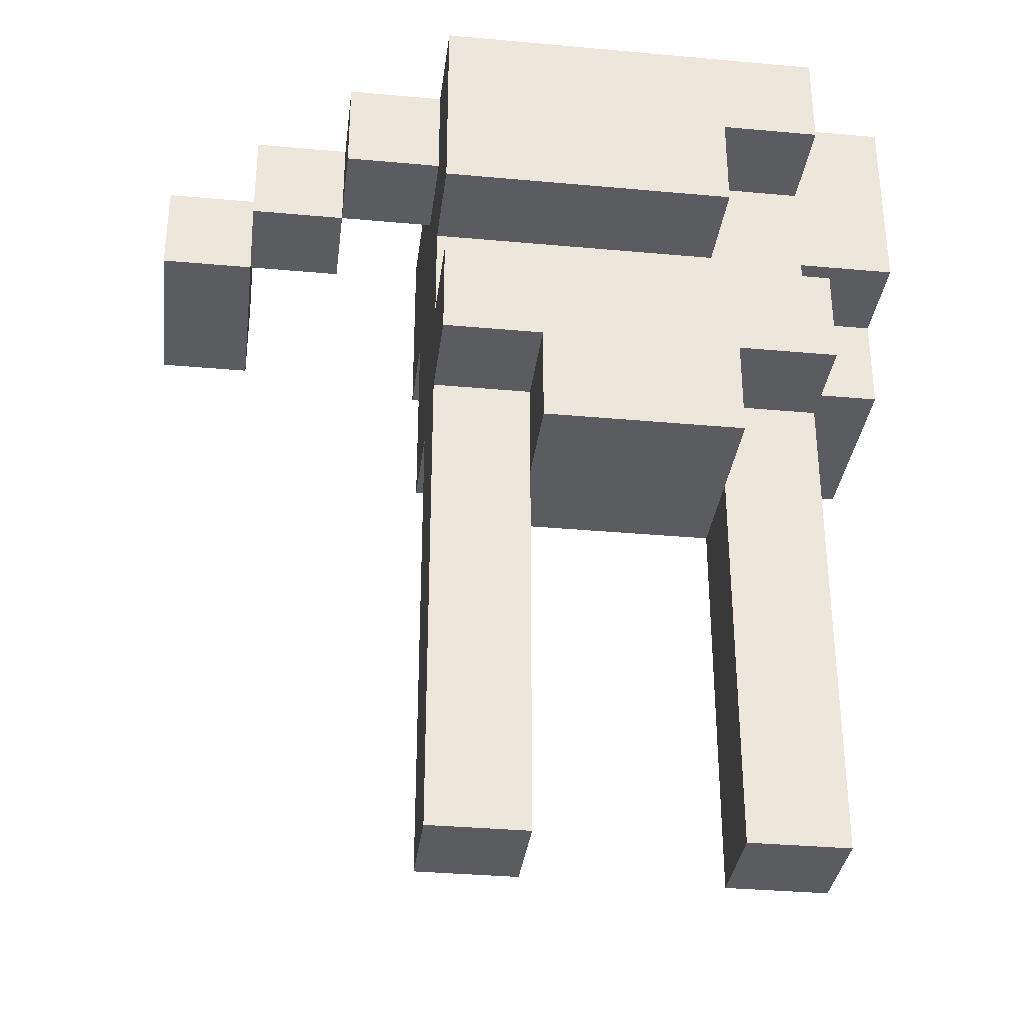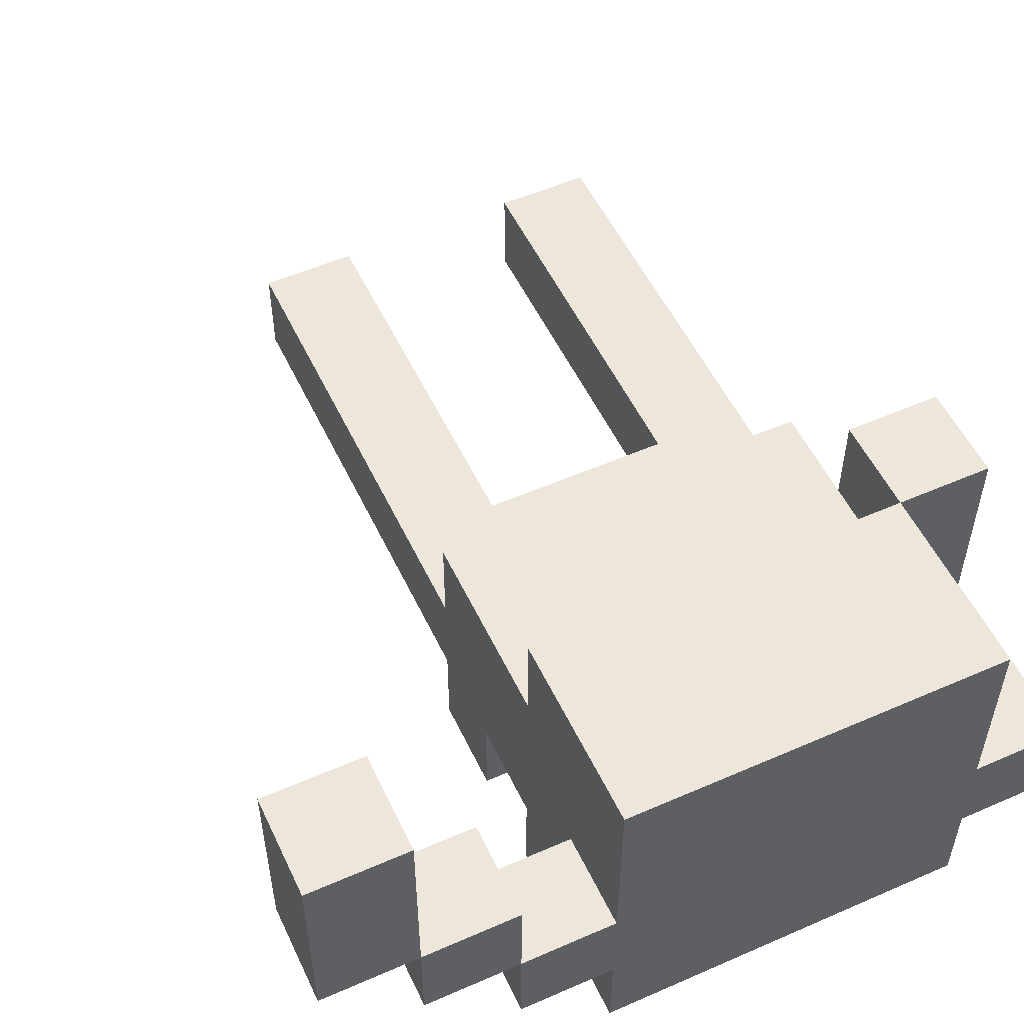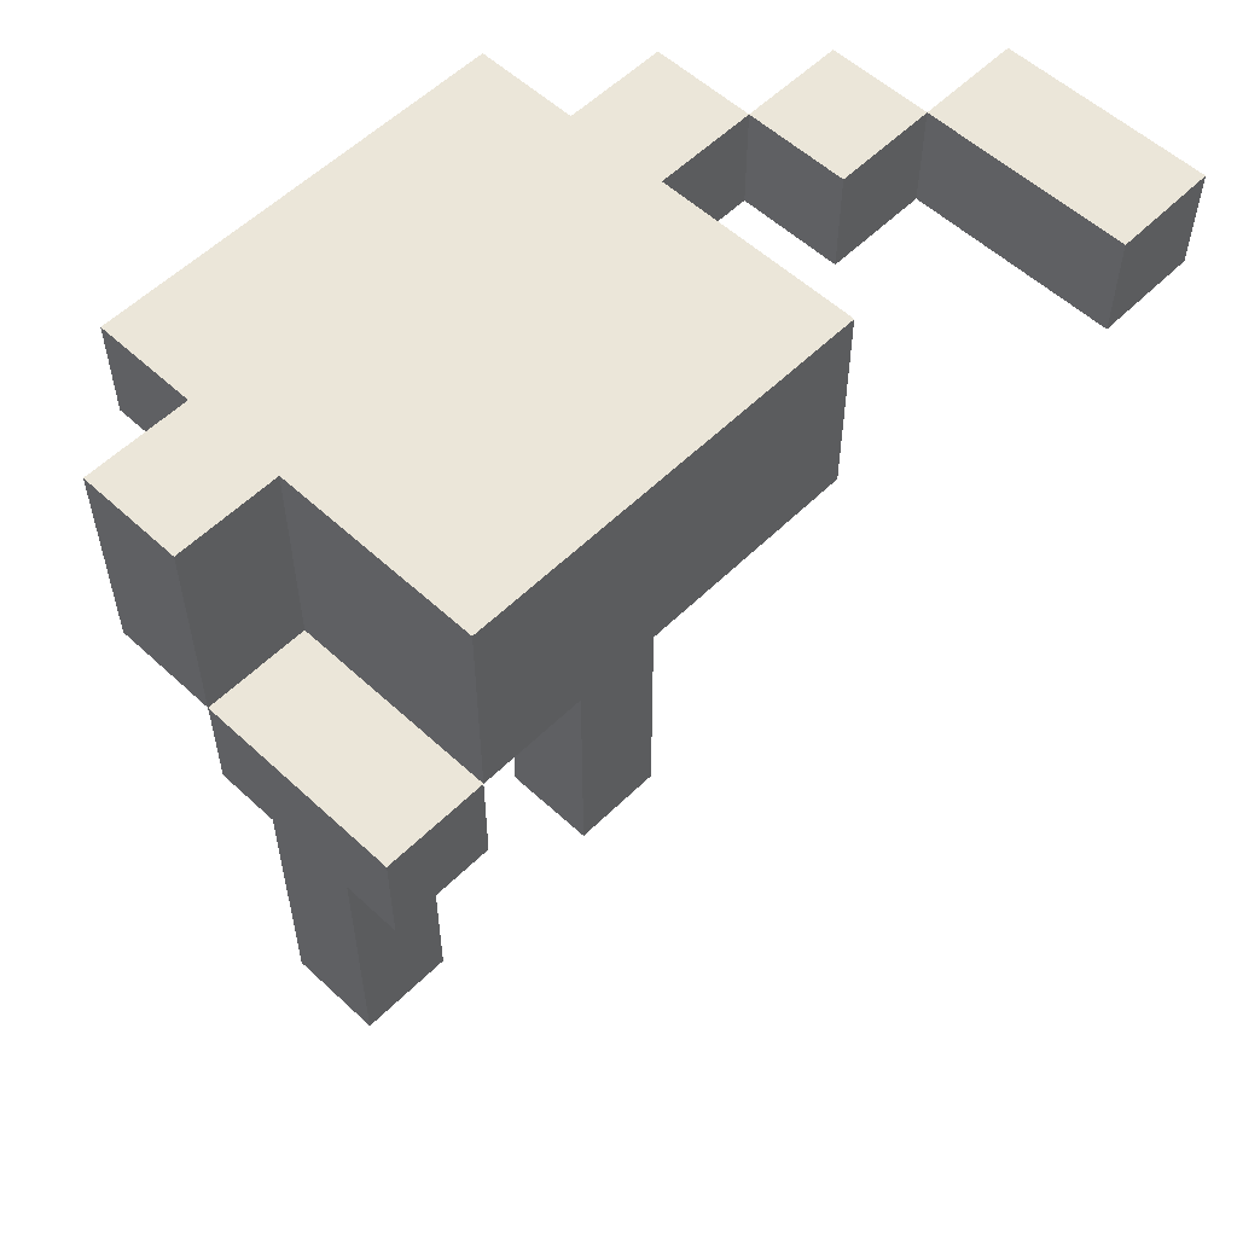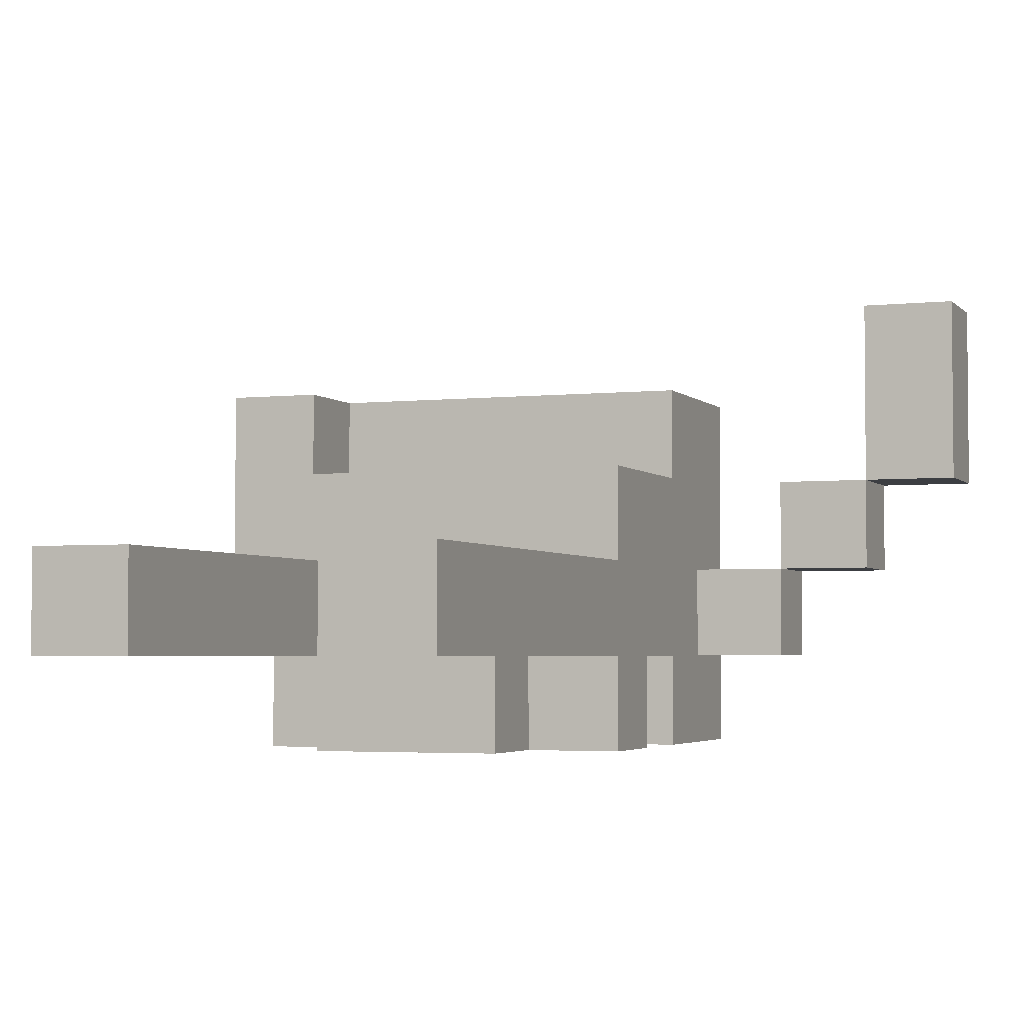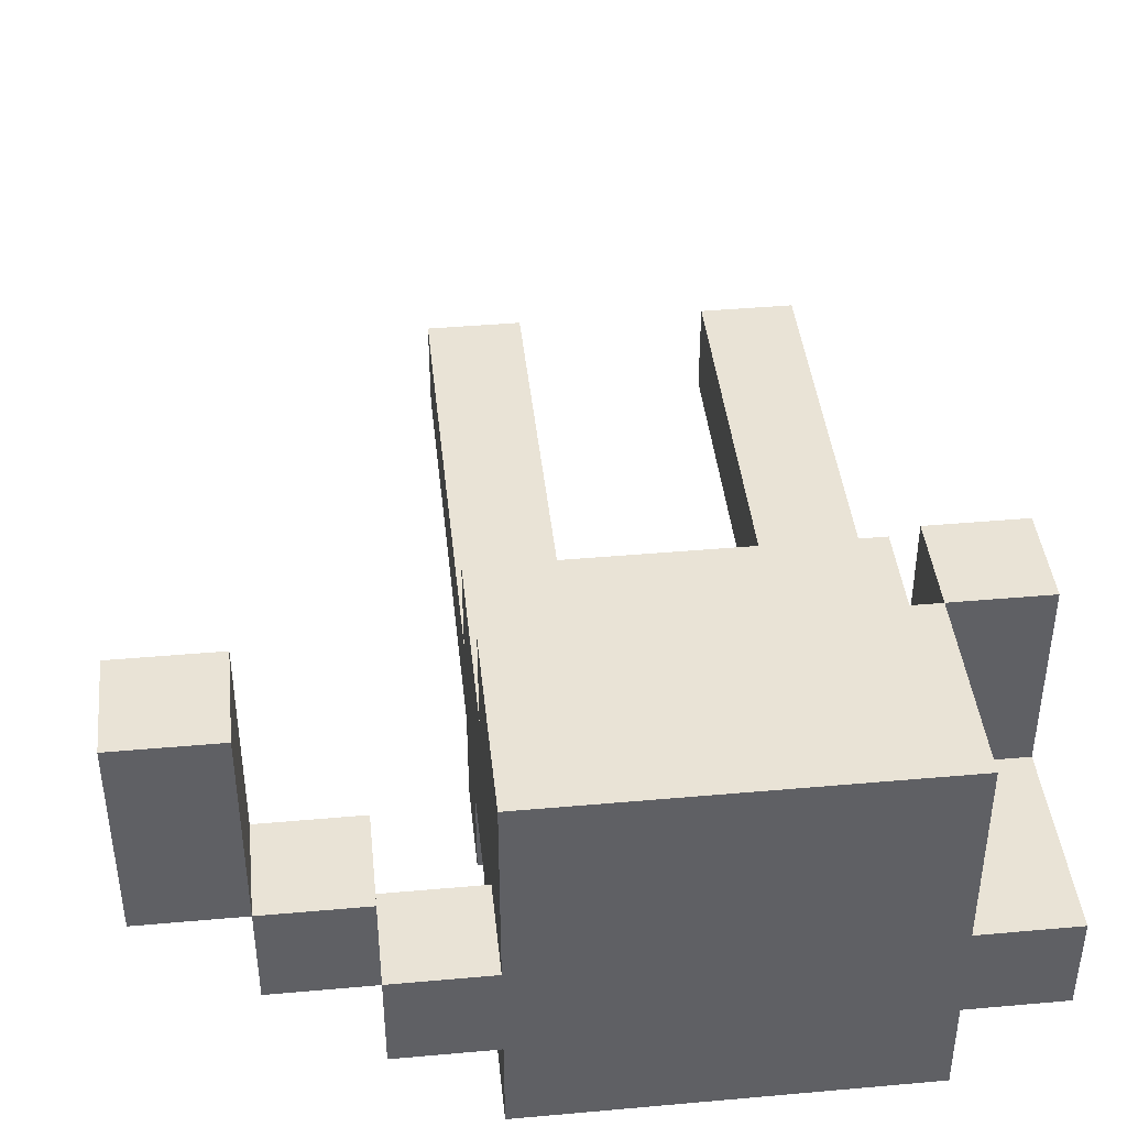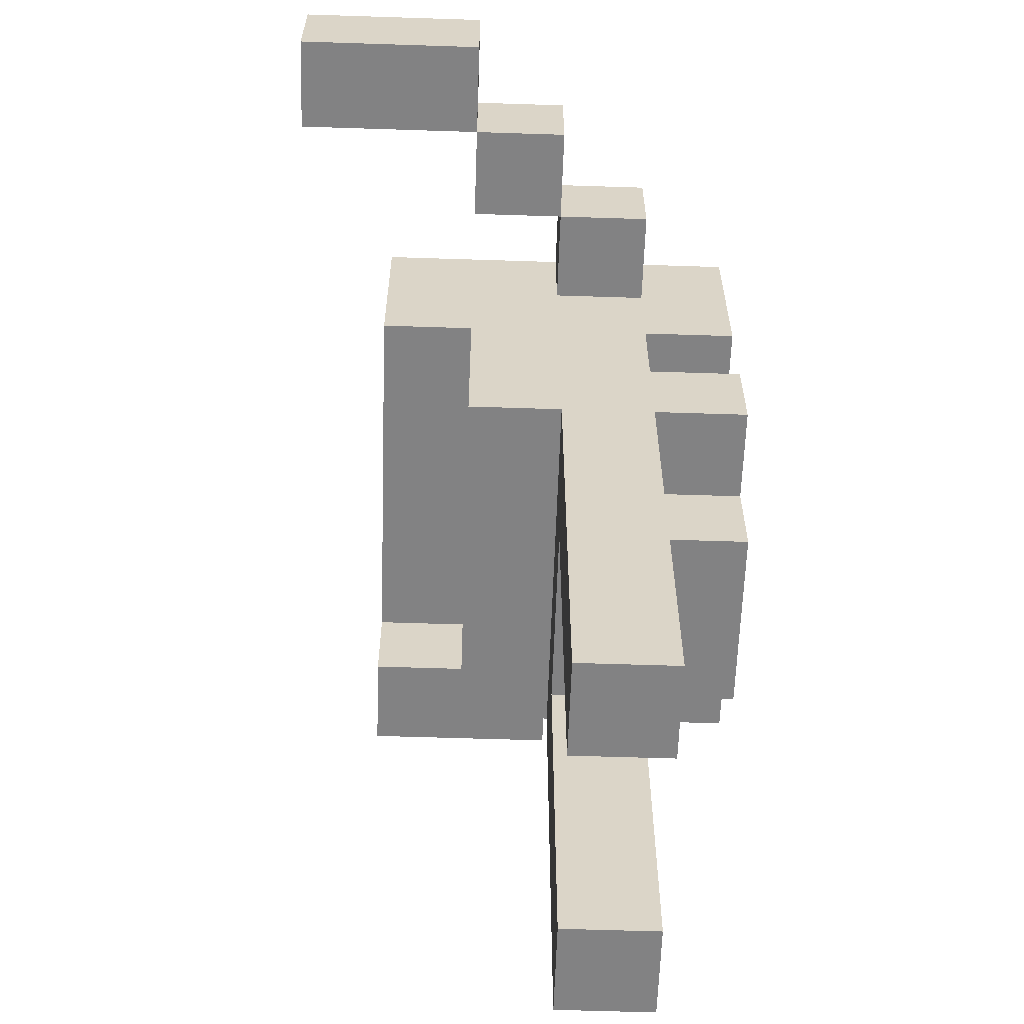
<metadata>
{"format":"obj","ext":"obj","renderer":"f3d","projection":"perspective","resolution":1024,"background":"white","views":[{"elev":-33.7,"azim":172.9,"up":"+Y"},{"elev":53.5,"azim":155.0,"up":"+Z"},{"elev":55.9,"azim":-45.8,"up":"+Y"},{"elev":-3.4,"azim":20.5,"up":"+Z"},{"elev":42.0,"azim":173.9,"up":"+Z"},{"elev":-60.8,"azim":88.1,"up":"+Y"}]}
</metadata>
<code>
v -4 6 1.5
v -4 6 -0.5
v -4 7 1.5
v -4 7 -0.5
v -4 7 -1.5
v -4 9 -0.5
v -4 9 -1.5
v -3 0 -0.5
v -3 0 -1.5
v -3 1 -0.5
v -3 1 -1.5
v -3 5 0.5
v -3 5 -0.5
v -3 5 -1.5
v -3 5 -2.5
v -3 6 0.5
v -3 6 -0.5
v -3 6 -1.5
v -3 6 -2.5
v -3 7 1.5
v -3 7 -0.5
v -3 7 -1.5
v -3 8 -1.5
v -3 8 -2.5
v -3 9 1.5
v -3 9 -0.5
v -3 9 -1.5
v -3 9 -2.5
v -2 4 -1.5
v -2 4 -2.5
v -2 5 -1.5
v -2 5 -2.5
v -2 7 -1.5
v -2 7 -2.5
v -2 8 -1.5
v -2 8 -2.5
v 0 0 -0.5
v 0 0 -1.5
v 0 1 -0.5
v 0 1 -1.5
v 0 4 -0.5
v 0 4 -1.5
v 2 8 0.5
v 2 8 -0.5
v 2 9 0.5
v 2 9 -0.5
v 3 8 2.5
v 3 8 0.5
v 3 9 2.5
v 3 9 0.5
v -3 6 1.5
v -3 6 0.5
v -3 7 1.5
v -3 7 0.5
v -2 0 -0.5
v -2 0 -1.5
v -2 1 -0.5
v -2 1 -1.5
v -2 4 -0.5
v -2 4 -1.5
v 0 4 -1.5
v 0 4 -2.5
v 0 5 -1.5
v 0 5 -2.5
v 1 0 -0.5
v 1 0 -1.5
v 1 1 -0.5
v 1 1 -1.5
v 1 5 0.5
v 1 5 -0.5
v 1 5 -1.5
v 1 5 -2.5
v 1 6 -1.5
v 1 6 -2.5
v 1 7 1.5
v 1 7 0.5
v 1 7 -1.5
v 1 7 -2.5
v 1 8 -0.5
v 1 8 -1.5
v 1 9 1.5
v 1 9 -0.5
v 1 9 -1.5
v 1 9 -2.5
v 2 8 -0.5
v 2 8 -1.5
v 2 9 -0.5
v 2 9 -1.5
v 3 8 0.5
v 3 8 -0.5
v 3 9 0.5
v 3 9 -0.5
v 4 8 2.5
v 4 8 0.5
v 4 9 2.5
v 4 9 0.5
v 3 8 2.5
v 3 9 2.5
v 4 8 2.5
v 4 9 2.5
v -4 6 1.5
v -4 7 1.5
v -3 6 1.5
v -3 7 1.5
v -3 9 1.5
v -2 8 1.5
v -2 9 1.5
v 0 8 1.5
v 0 9 1.5
v 1 7 1.5
v 1 9 1.5
v -3 5 0.5
v -3 6 0.5
v -3 7 0.5
v 1 5 0.5
v 1 7 0.5
v 2 8 0.5
v 2 9 0.5
v 3 8 0.5
v 3 9 0.5
v -4 7 -0.5
v -4 9 -0.5
v -3 0 -0.5
v -3 1 -0.5
v -3 5 -0.5
v -3 7 -0.5
v -3 9 -0.5
v -2 0 -0.5
v -2 1 -0.5
v -2 4 -0.5
v 0 0 -0.5
v 0 1 -0.5
v 0 4 -0.5
v 1 0 -0.5
v 1 1 -0.5
v 1 5 -0.5
v 1 8 -0.5
v 1 9 -0.5
v 2 8 -0.5
v 2 9 -0.5
v 3 8 0.5
v 3 9 0.5
v 4 8 0.5
v 4 9 0.5
v -4 6 -0.5
v -4 7 -0.5
v -3 6 -0.5
v -3 7 -0.5
v 2 8 -0.5
v 2 9 -0.5
v 3 8 -0.5
v 3 9 -0.5
v -4 7 -1.5
v -4 9 -1.5
v -3 0 -1.5
v -3 1 -1.5
v -3 5 -1.5
v -3 6 -1.5
v -3 7 -1.5
v -3 8 -1.5
v -3 9 -1.5
v -2 0 -1.5
v -2 1 -1.5
v -2 4 -1.5
v -2 5 -1.5
v -2 7 -1.5
v -2 8 -1.5
v 0 0 -1.5
v 0 1 -1.5
v 0 4 -1.5
v 0 5 -1.5
v 1 0 -1.5
v 1 1 -1.5
v 1 5 -1.5
v 1 6 -1.5
v 1 7 -1.5
v 1 8 -1.5
v 1 9 -1.5
v 2 8 -1.5
v 2 9 -1.5
v -3 5 -2.5
v -3 6 -2.5
v -3 8 -2.5
v -3 9 -2.5
v -2 4 -2.5
v -2 5 -2.5
v -2 7 -2.5
v -2 8 -2.5
v 0 4 -2.5
v 0 5 -2.5
v 1 5 -2.5
v 1 6 -2.5
v 1 7 -2.5
v 1 9 -2.5
v -3 0 -0.5
v -2 0 -0.5
v 0 0 -0.5
v 1 0 -0.5
v -3 0 -1.5
v -2 0 -1.5
v 0 0 -1.5
v 1 0 -1.5
v -2 4 -0.5
v 0 4 -0.5
v -2 4 -1.5
v 0 4 -1.5
v -2 4 -2.5
v 0 4 -2.5
v -3 5 0.5
v 1 5 0.5
v -3 5 -0.5
v 1 5 -0.5
v -3 5 -1.5
v -2 5 -1.5
v 0 5 -1.5
v 1 5 -1.5
v -3 5 -2.5
v -2 5 -2.5
v 0 5 -2.5
v 1 5 -2.5
v -4 6 1.5
v -3 6 1.5
v -3 6 0.5
v -4 6 -0.5
v -3 6 -0.5
v -3 7 1.5
v 1 7 1.5
v -3 7 0.5
v 1 7 0.5
v -4 7 -0.5
v -3 7 -0.5
v -4 7 -1.5
v -3 7 -1.5
v -2 7 -1.5
v 1 7 -1.5
v -2 7 -2.5
v 1 7 -2.5
v 3 8 2.5
v 4 8 2.5
v 2 8 0.5
v 3 8 0.5
v 4 8 0.5
v 1 8 -0.5
v 2 8 -0.5
v 3 8 -0.5
v -3 8 -1.5
v -2 8 -1.5
v 1 8 -1.5
v 2 8 -1.5
v -3 8 -2.5
v -2 8 -2.5
v -3 6 -1.5
v 1 6 -1.5
v -3 6 -2.5
v 1 6 -2.5
v -4 7 1.5
v -3 7 1.5
v -4 7 -0.5
v -3 7 -0.5
v 3 9 2.5
v 4 9 2.5
v -3 9 1.5
v -2 9 1.5
v 0 9 1.5
v 1 9 1.5
v 2 9 0.5
v 3 9 0.5
v 4 9 0.5
v -4 9 -0.5
v -3 9 -0.5
v 1 9 -0.5
v 2 9 -0.5
v 3 9 -0.5
v -4 9 -1.5
v -3 9 -1.5
v -2 9 -1.5
v 0 9 -1.5
v 1 9 -1.5
v 2 9 -1.5
v -3 9 -2.5
v 1 9 -2.5
f 3 2 1
f 4 2 3
f 6 5 4
f 7 5 6
f 10 9 8
f 11 9 10
f 13 11 10
f 14 11 13
f 16 14 13
f 16 15 14
f 16 13 12
f 17 15 16
f 18 15 17
f 19 15 18
f 21 18 17
f 22 18 21
f 25 21 20
f 26 21 25
f 27 24 23
f 28 24 27
f 31 30 29
f 32 30 31
f 35 34 33
f 36 34 35
f 39 38 37
f 40 38 39
f 41 40 39
f 42 40 41
f 45 44 43
f 46 44 45
f 49 48 47
f 50 48 49
f 51 52 53
f 53 52 54
f 55 56 57
f 57 56 58
f 57 58 59
f 59 58 60
f 61 62 63
f 63 62 64
f 65 66 67
f 67 66 68
f 67 68 70
f 70 68 71
f 70 71 73
f 71 72 73
f 69 70 73
f 73 72 74
f 69 73 76
f 76 73 77
f 75 76 79
f 77 78 79
f 76 77 79
f 79 78 80
f 75 79 81
f 81 79 82
f 80 78 83
f 83 78 84
f 85 86 87
f 87 86 88
f 89 90 91
f 91 90 92
f 93 94 95
f 95 94 96
f 99 98 97
f 100 98 99
f 103 102 101
f 104 102 103
f 106 105 104
f 107 105 106
f 108 106 104
f 108 107 106
f 109 107 108
f 110 108 104
f 110 109 108
f 111 109 110
f 115 113 112
f 115 114 113
f 116 114 115
f 119 118 117
f 120 118 119
f 126 122 121
f 127 122 126
f 128 124 123
f 129 125 124
f 129 124 128
f 130 125 129
f 133 125 130
f 134 132 131
f 135 133 132
f 135 132 134
f 136 125 133
f 136 133 135
f 139 138 137
f 140 138 139
f 141 142 143
f 143 142 144
f 145 146 147
f 147 146 148
f 149 150 151
f 151 150 152
f 153 154 159
f 159 154 160
f 160 154 161
f 155 156 162
f 156 157 163
f 162 156 163
f 163 157 164
f 164 157 165
f 158 159 166
f 159 160 166
f 166 160 167
f 168 169 172
f 170 171 173
f 172 169 173
f 169 170 173
f 173 171 174
f 158 166 175
f 175 166 176
f 177 178 179
f 179 178 180
f 181 182 186
f 183 184 188
f 185 186 189
f 186 182 190
f 189 186 190
f 190 182 191
f 191 182 192
f 187 188 193
f 188 184 194
f 193 188 194
f 199 196 195
f 200 196 199
f 201 198 197
f 202 198 201
f 205 204 203
f 206 204 205
f 207 206 205
f 208 206 207
f 211 210 209
f 212 210 211
f 217 214 213
f 218 214 217
f 219 216 215
f 220 216 219
f 223 222 221
f 224 223 221
f 225 223 224
f 228 227 226
f 229 227 228
f 232 231 230
f 233 231 232
f 236 235 234
f 237 235 236
f 241 239 238
f 242 239 241
f 244 241 240
f 245 241 244
f 248 244 243
f 249 244 248
f 250 247 246
f 251 247 250
f 252 253 254
f 254 253 255
f 256 257 258
f 258 257 259
f 260 261 267
f 267 261 268
f 262 263 270
f 264 265 271
f 266 267 272
f 272 267 273
f 269 270 274
f 270 263 275
f 274 270 275
f 263 264 276
f 275 263 276
f 264 271 277
f 276 264 277
f 271 272 278
f 277 271 278
f 278 272 279
f 275 276 280
f 277 278 280
f 276 277 280
f 280 278 281

</code>
